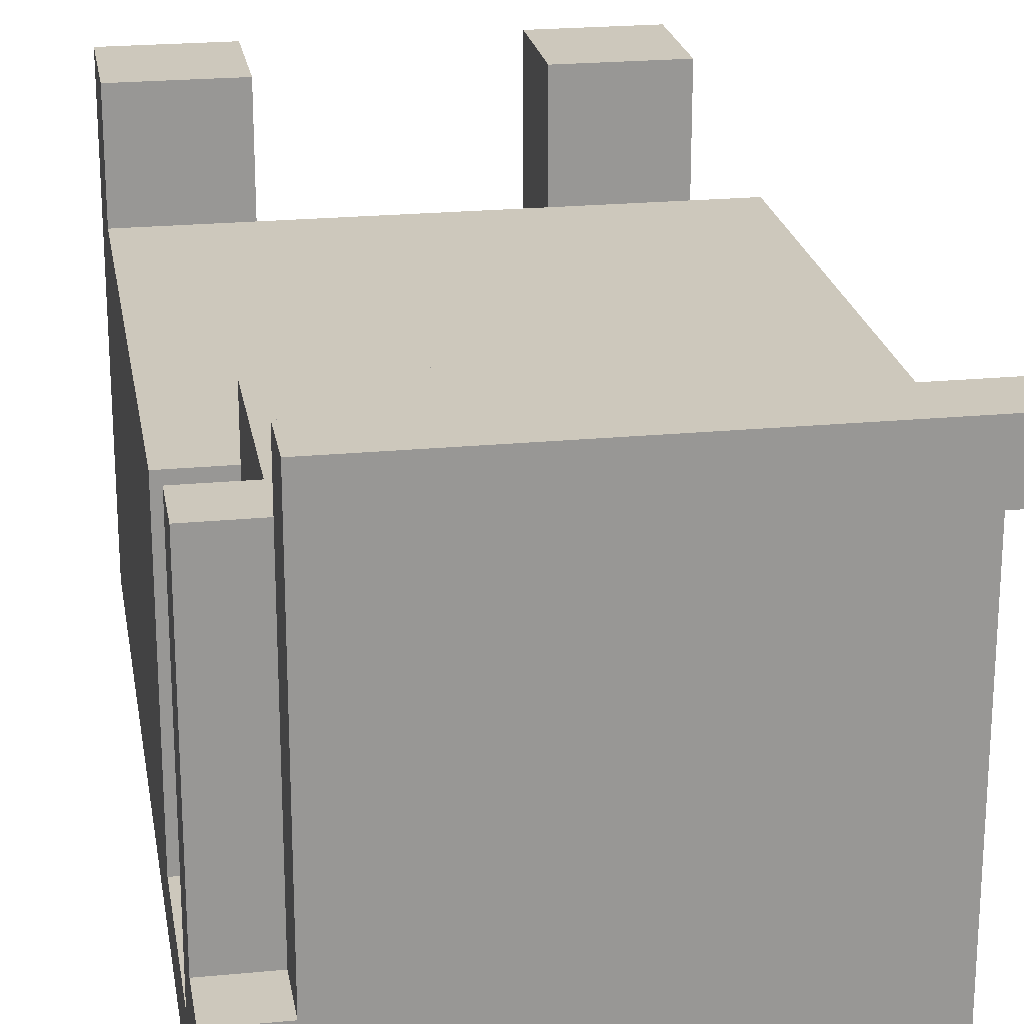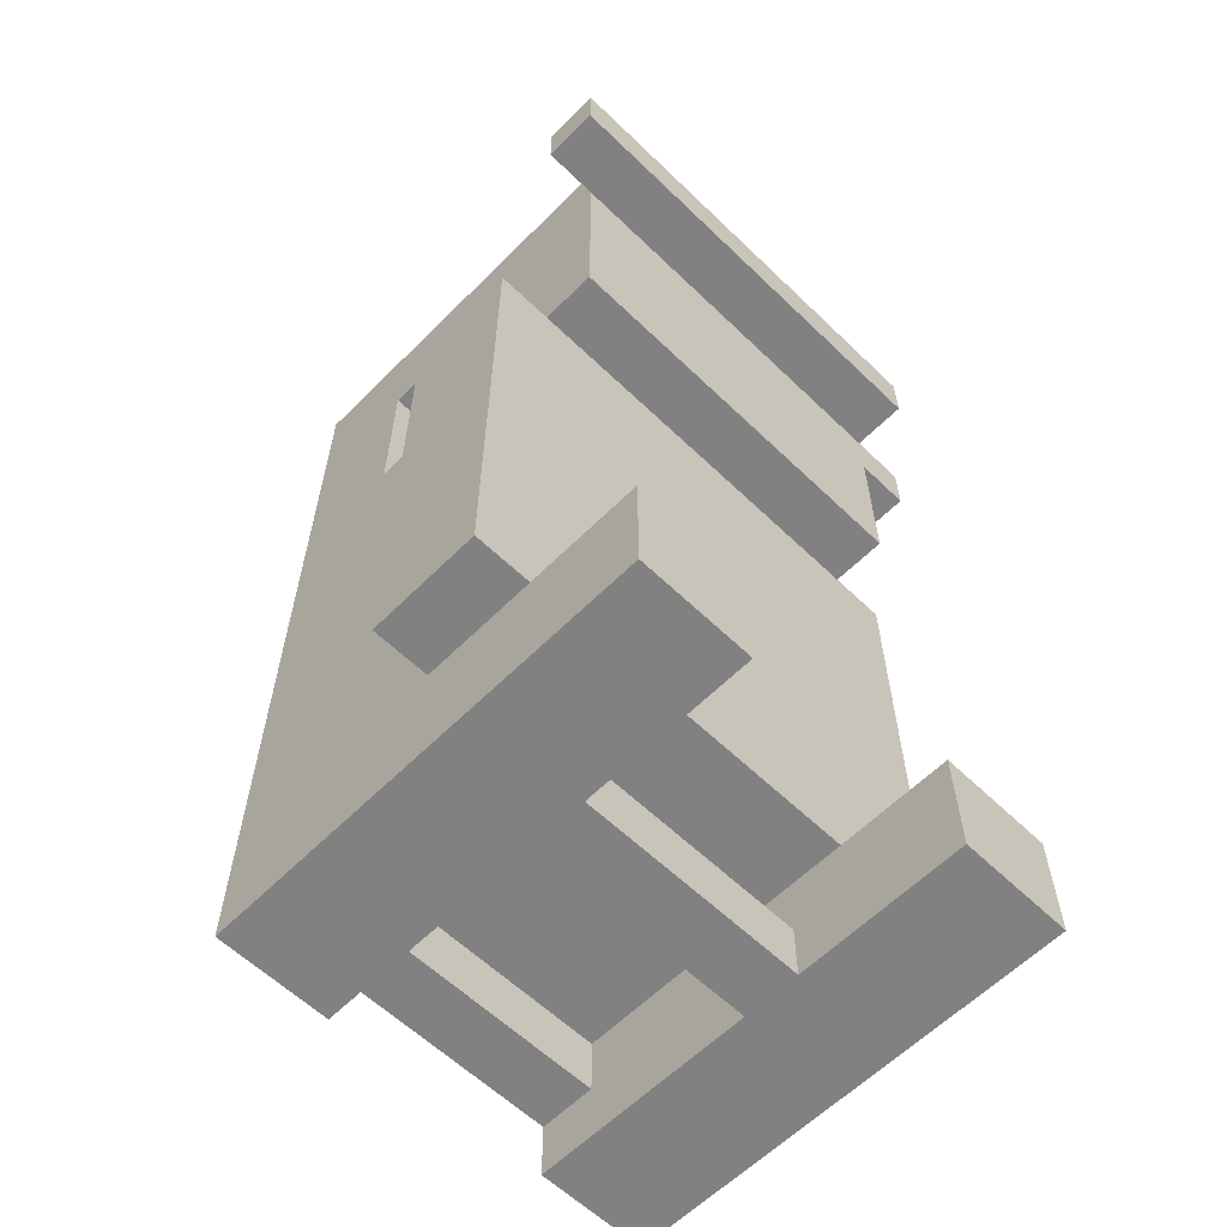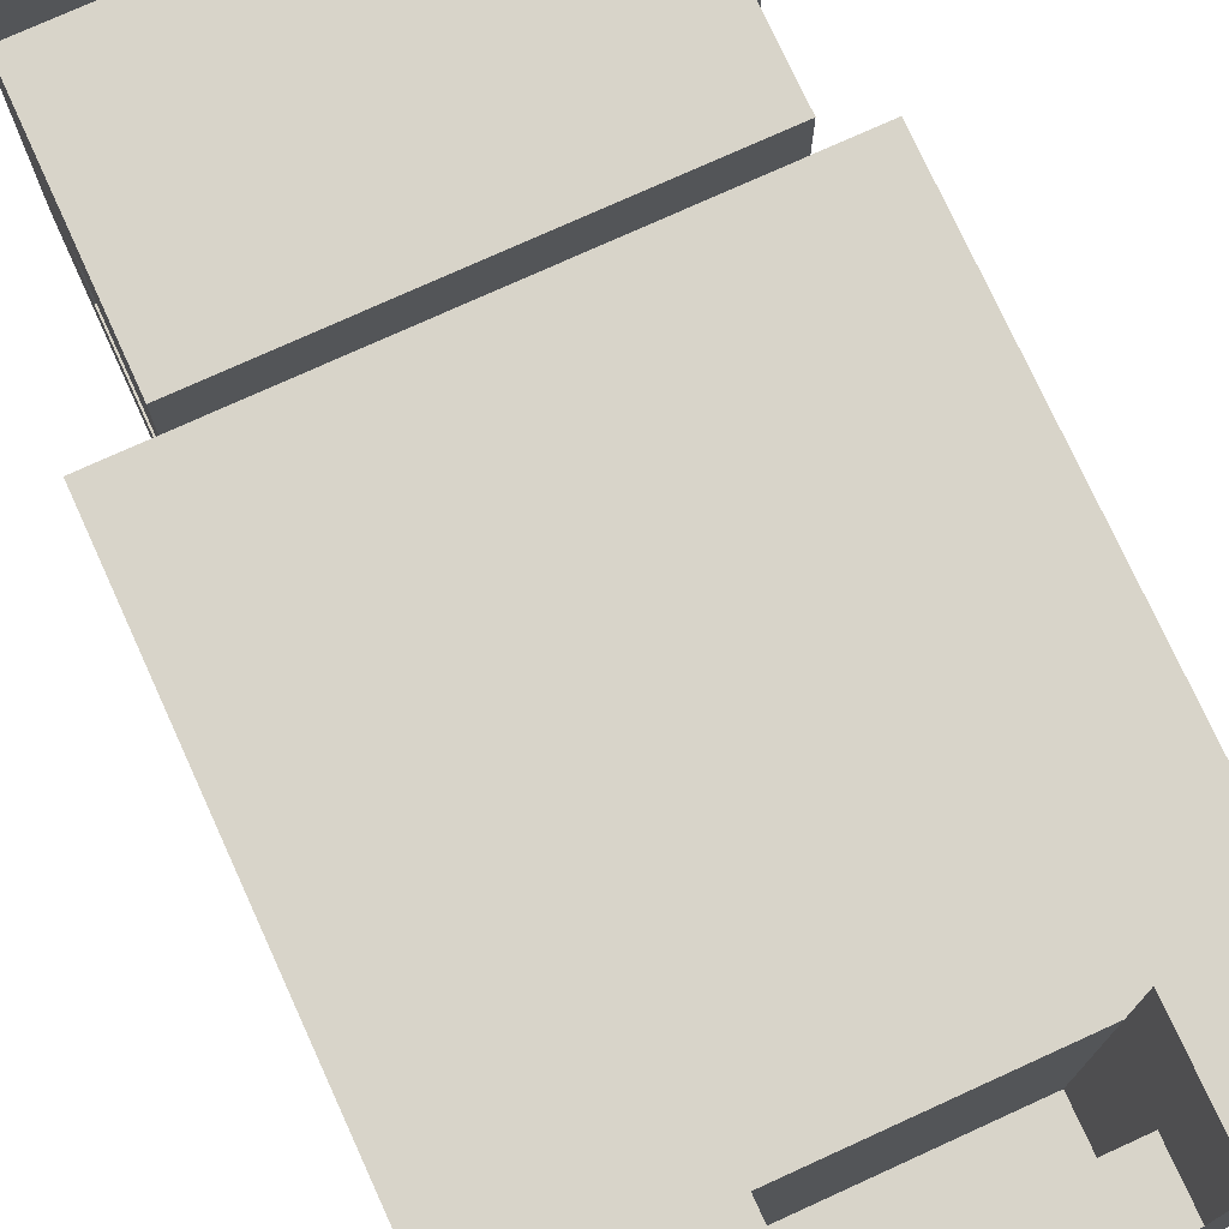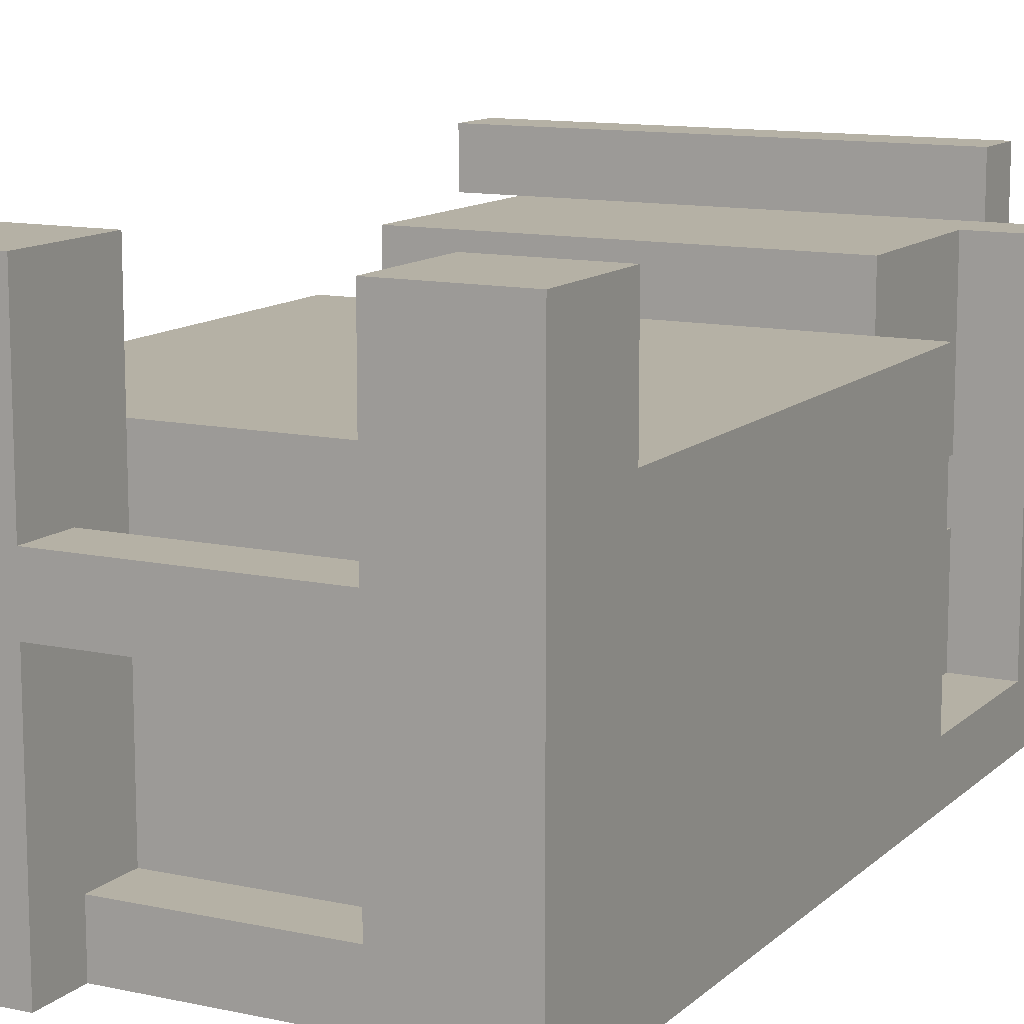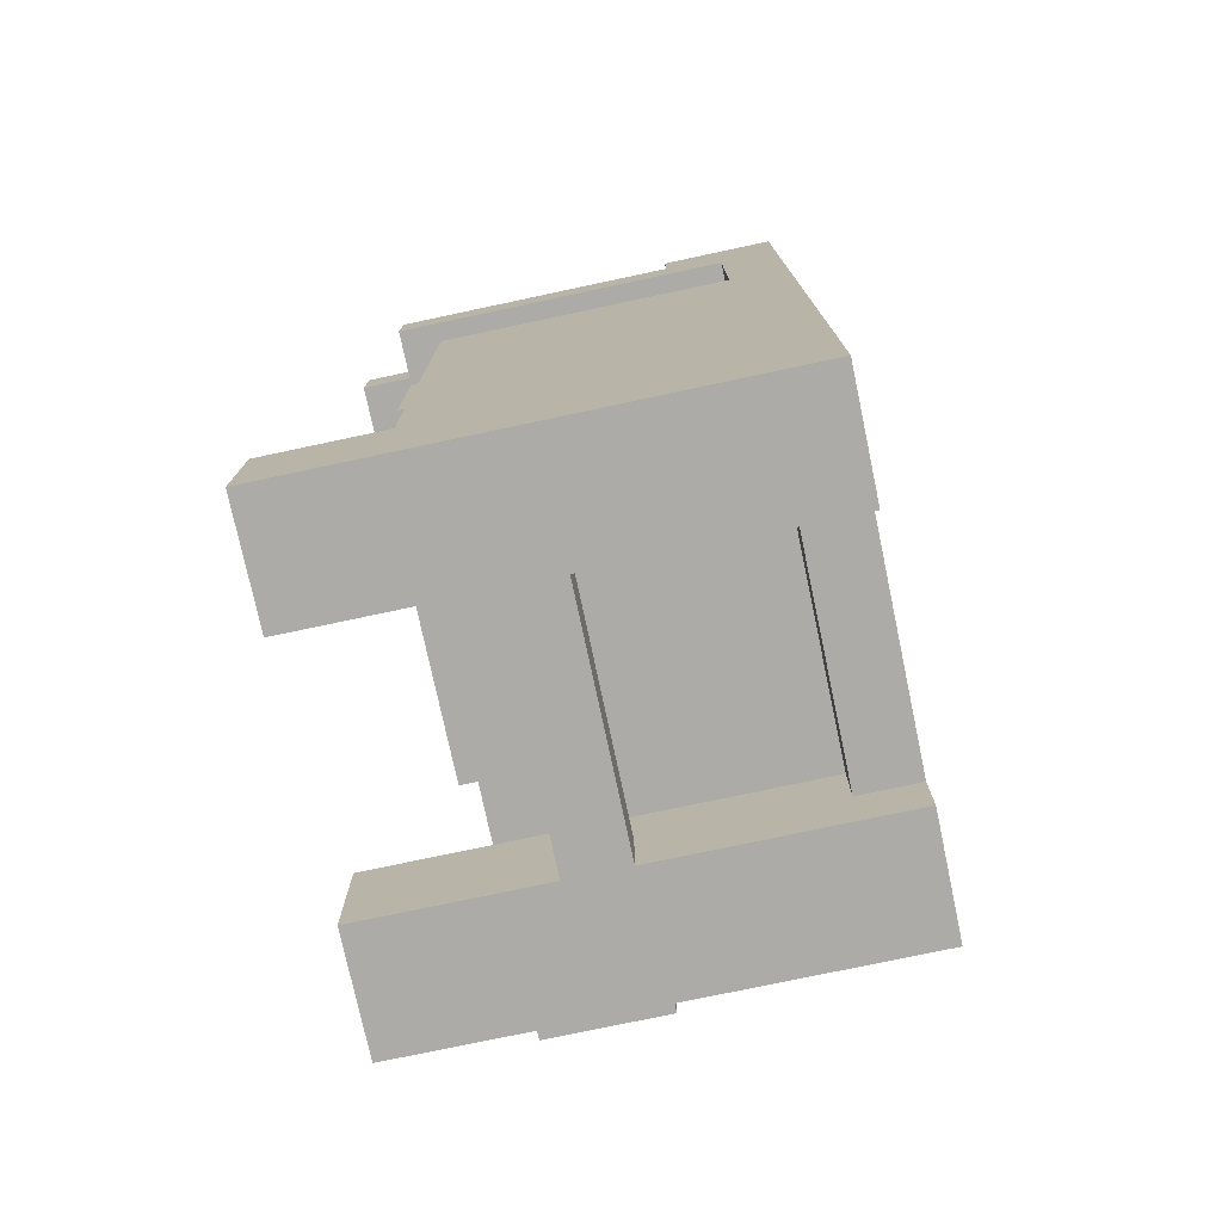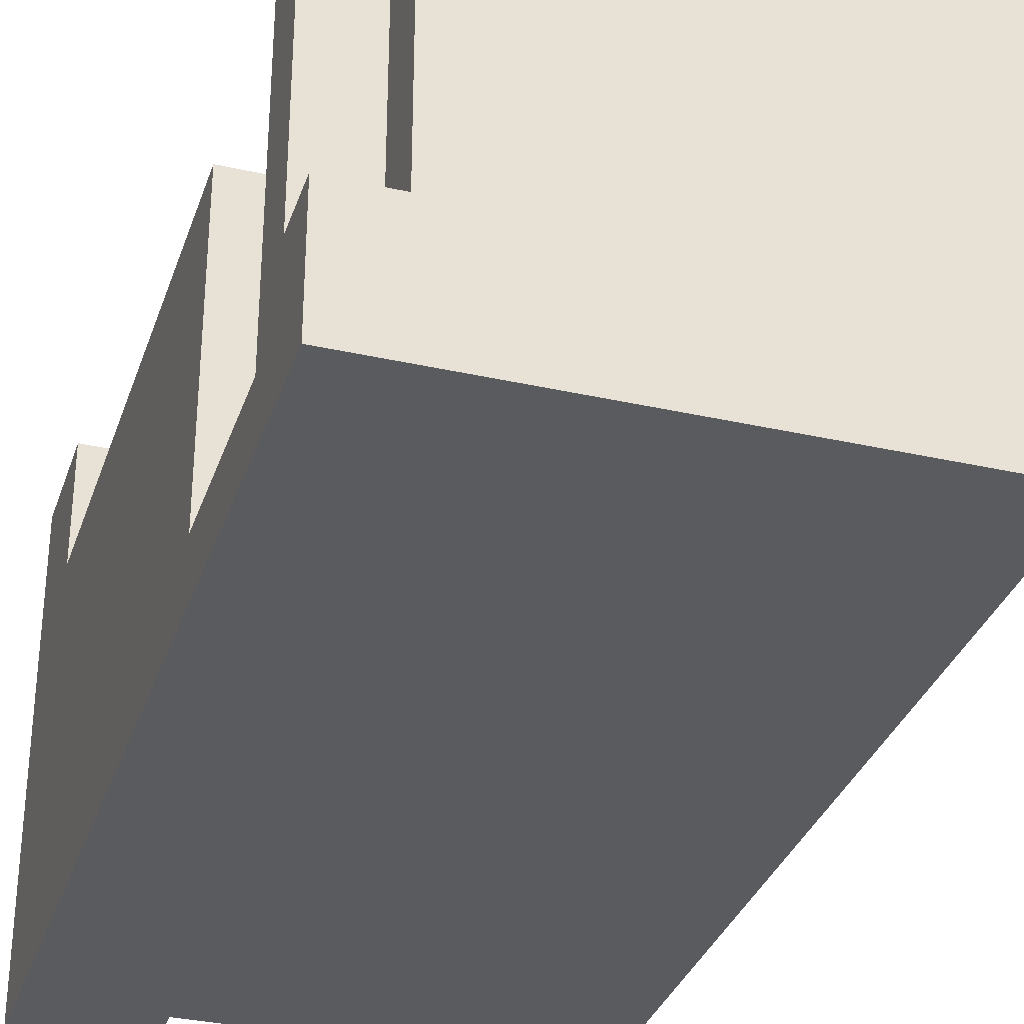
<metadata>
{"format":"obj","ext":"obj","renderer":"f3d","projection":"perspective","resolution":1024,"background":"white","views":[{"elev":22.2,"azim":170.5,"up":"+Z"},{"elev":-60.4,"azim":-44.5,"up":"+Y"},{"elev":75.5,"azim":-24.5,"up":"+Z"},{"elev":11.9,"azim":27.4,"up":"+Z"},{"elev":-76.2,"azim":102.0,"up":"+Y"},{"elev":-33.0,"azim":162.7,"up":"+Z"}]}
</metadata>
<code>
o
v -0.4 0.2 0.2
v -0.4 0.2 0
v -0.4 1.1 0.2
v -0.4 1.1 0
v -0.4 1.5 0.4
v -0.4 1.5 0.3
v -0.4 1.6 0.4
v -0.4 1.6 0.3
v -0.3 0 0.4
v -0.3 0 -0.4
v -0.3 0.2 0.4
v -0.3 0.2 0.2
v -0.3 0.2 0
v -0.3 0.2 -0.3
v -0.3 1.1 0.3
v -0.3 1.1 0.2
v -0.3 1.1 0
v -0.3 1.1 -0.2
v -0.3 1.1 -0.3
v -0.3 1.4 0
v -0.3 1.4 -0.2
v -0.3 1.5 0.3
v -0.3 1.5 0
v -0.3 1.5 -0.2
v -0.3 1.5 -0.3
v -0.3 1.6 0.3
v -0.3 1.6 -0.3
v -0.3 1.6 -0.4
v 0.3 0 0.4
v 0.3 0 0.1
v 0.3 0 0
v 0.3 0 -0.4
v 0.3 0.1 0.1
v 0.3 0.1 0
v 0.3 0.1 -0.3
v 0.3 0.1 -0.4
v 0.3 0.2 0.4
v 0.3 0.2 0.2
v 0.3 0.2 -0.3
v 0.3 1.1 -0.1
v 0.3 1.1 -0.2
v 0.3 1.4 -0.1
v 0.3 1.4 -0.2
v -0.1 0 0.4
v -0.1 0 0.1
v -0.1 0 0
v -0.1 0 -0.4
v -0.1 0.1 0.1
v -0.1 0.1 0
v -0.1 0.1 -0.3
v -0.1 0.1 -0.4
v -0.1 0.2 0.4
v -0.1 0.2 0.2
v -0.1 0.2 -0.3
v 0.4 1.1 0.3
v 0.4 1.1 0.2
v 0.4 1.1 0
v 0.4 1.1 -0.1
v 0.4 1.1 -0.3
v 0.4 1.4 0.3
v 0.4 1.4 0
v 0.4 1.4 -0.1
v 0.4 1.4 -0.3
v 0.4 1.5 0.4
v 0.4 1.5 0.3
v 0.4 1.5 -0.2
v 0.4 1.6 0.4
v 0.4 1.6 -0.2
v 0.5 0 0.4
v 0.5 0 -0.4
v 0.5 0.2 0.4
v 0.5 0.2 0.2
v 0.5 0.2 -0.3
v 0.5 1.1 0.2
v 0.5 1.1 -0.3
v 0.5 1.4 0.3
v 0.5 1.4 -0.3
v 0.5 1.5 0.3
v 0.5 1.5 -0.2
v 0.5 1.5 -0.3
v 0.5 1.6 -0.2
v 0.5 1.6 -0.3
v 0.5 1.6 -0.4
v -0.4 1.5 0.4
v -0.4 1.6 0.4
v -0.3 0 0.4
v -0.3 0.2 0.4
v -0.1 0 0.4
v -0.1 0.2 0.4
v 0.3 0 0.4
v 0.3 0.2 0.4
v 0.4 1.5 0.4
v 0.4 1.6 0.4
v 0.5 0 0.4
v 0.5 0.2 0.4
v -0.3 1.1 0.3
v -0.3 1.5 0.3
v 0.4 1.1 0.3
v 0.4 1.4 0.3
v 0.4 1.5 0.3
v 0.5 1.4 0.3
v 0.5 1.5 0.3
v -0.4 0.2 0.2
v -0.4 1.1 0.2
v -0.3 0.2 0.2
v -0.3 1.1 0.2
v -0.1 0.2 0.2
v 0.3 0.2 0.2
v 0.4 1.1 0.2
v 0.5 0.2 0.2
v 0.5 1.1 0.2
v -0.1 0 0.1
v -0.1 0.1 0.1
v 0.3 0 0.1
v 0.3 0.1 0.1
v 0.3 1.1 -0.1
v 0.3 1.4 -0.1
v 0.4 1.1 -0.1
v 0.4 1.4 -0.1
v -0.3 1.1 -0.2
v -0.3 1.4 -0.2
v 0.3 1.1 -0.2
v 0.3 1.4 -0.2
v 0.4 1.5 -0.2
v 0.4 1.6 -0.2
v 0.5 1.5 -0.2
v 0.5 1.6 -0.2
v -0.1 0.1 -0.3
v -0.1 0.2 -0.3
v 0.3 0.1 -0.3
v 0.3 0.2 -0.3
v 0.4 1.1 -0.3
v 0.4 1.4 -0.3
v 0.5 1.1 -0.3
v 0.5 1.4 -0.3
v -0.4 1.5 0.3
v -0.4 1.6 0.3
v -0.3 1.5 0.3
v -0.3 1.6 0.3
v -0.4 0.2 0
v -0.4 1.1 0
v -0.3 0.2 0
v -0.3 1.1 0
v -0.3 1.4 0
v -0.1 0 0
v -0.1 0.1 0
v 0.3 0 0
v 0.3 0.1 0
v 0.4 1.1 0
v 0.4 1.4 0
v -0.3 0 -0.4
v -0.3 1.6 -0.4
v -0.1 0 -0.4
v -0.1 0.1 -0.4
v 0.3 0 -0.4
v 0.3 0.1 -0.4
v 0.5 0 -0.4
v 0.5 1.6 -0.4
v -0.3 0 0.4
v -0.1 0 0.4
v 0.3 0 0.4
v 0.5 0 0.4
v -0.1 0 0.1
v 0.3 0 0.1
v -0.1 0 0
v 0.3 0 0
v -0.3 0 -0.4
v -0.1 0 -0.4
v 0.3 0 -0.4
v 0.5 0 -0.4
v -0.1 0.1 -0.3
v 0.3 0.1 -0.3
v -0.1 0.1 -0.4
v 0.3 0.1 -0.4
v -0.4 0.2 0.2
v -0.3 0.2 0.2
v -0.1 0.2 0.2
v 0.3 0.2 0.2
v -0.4 0.2 0
v -0.3 0.2 0
v -0.1 0.2 -0.3
v 0.3 0.2 -0.3
v -0.3 1.1 0.3
v 0.4 1.1 0.3
v -0.3 1.1 0.2
v 0.4 1.1 0.2
v 0.4 1.4 0.3
v 0.5 1.4 0.3
v -0.3 1.4 0
v 0.4 1.4 0
v 0.3 1.4 -0.1
v 0.4 1.4 -0.1
v -0.3 1.4 -0.2
v 0.3 1.4 -0.2
v 0.4 1.4 -0.3
v 0.5 1.4 -0.3
v -0.4 1.5 0.4
v 0.4 1.5 0.4
v -0.4 1.5 0.3
v -0.3 1.5 0.3
v 0.4 1.5 0.3
v -0.1 0.1 0.1
v 0.3 0.1 0.1
v -0.1 0.1 0
v 0.3 0.1 0
v -0.3 0.2 0.4
v -0.1 0.2 0.4
v 0.3 0.2 0.4
v 0.5 0.2 0.4
v -0.3 0.2 0.2
v -0.1 0.2 0.2
v 0.3 0.2 0.2
v 0.5 0.2 0.2
v -0.4 1.1 0.2
v -0.3 1.1 0.2
v 0.4 1.1 0.2
v 0.5 1.1 0.2
v -0.4 1.1 0
v -0.3 1.1 0
v 0.4 1.1 0
v 0.3 1.1 -0.1
v 0.4 1.1 -0.1
v -0.3 1.1 -0.2
v 0.3 1.1 -0.2
v 0.4 1.1 -0.3
v 0.5 1.1 -0.3
v 0.4 1.5 0.3
v 0.5 1.5 0.3
v 0.4 1.5 -0.2
v 0.5 1.5 -0.2
v -0.4 1.6 0.4
v 0.4 1.6 0.4
v -0.4 1.6 0.3
v -0.3 1.6 0.3
v 0.4 1.6 -0.2
v 0.5 1.6 -0.2
v -0.3 1.6 -0.3
v 0.5 1.6 -0.3
v -0.3 1.6 -0.4
v 0.5 1.6 -0.4
f 3 2 1
f 4 2 3
f 7 6 5
f 8 6 7
f 11 10 9
f 12 10 11
f 13 10 12
f 14 10 13
f 17 14 13
f 18 14 17
f 19 10 14
f 19 14 18
f 20 16 15
f 20 17 16
f 21 19 18
f 22 20 15
f 23 21 20
f 23 20 22
f 24 19 21
f 24 21 23
f 25 10 19
f 25 19 24
f 26 24 23
f 26 23 22
f 26 25 24
f 27 10 25
f 27 25 26
f 28 10 27
f 33 30 29
f 34 32 31
f 35 32 34
f 36 32 35
f 37 33 29
f 37 34 33
f 37 35 34
f 38 35 37
f 39 35 38
f 42 41 40
f 43 41 42
f 44 45 48
f 46 47 49
f 49 47 50
f 50 47 51
f 44 48 52
f 48 49 52
f 49 50 52
f 52 50 53
f 53 50 54
f 55 56 60
f 56 57 60
f 60 57 61
f 58 59 62
f 62 59 63
f 64 65 67
f 65 66 67
f 67 66 68
f 69 70 71
f 71 70 72
f 72 70 73
f 72 73 74
f 73 70 75
f 74 73 75
f 75 70 77
f 76 77 78
f 78 77 79
f 77 70 80
f 79 77 80
f 79 80 81
f 80 70 82
f 81 80 82
f 82 70 83
f 88 87 86
f 89 87 88
f 92 85 84
f 93 85 92
f 94 91 90
f 95 91 94
f 98 97 96
f 99 97 98
f 100 97 99
f 101 100 99
f 102 100 101
f 105 104 103
f 106 104 105
f 107 106 105
f 108 106 107
f 109 106 108
f 110 109 108
f 111 109 110
f 114 113 112
f 115 113 114
f 118 117 116
f 119 117 118
f 122 121 120
f 123 121 122
f 126 125 124
f 127 125 126
f 130 129 128
f 131 129 130
f 134 133 132
f 135 133 134
f 136 137 138
f 138 137 139
f 140 141 142
f 142 141 143
f 145 146 147
f 147 146 148
f 143 144 149
f 149 144 150
f 151 152 153
f 153 152 154
f 154 152 156
f 155 156 157
f 156 152 158
f 157 156 158
f 163 160 159
f 164 162 161
f 165 163 159
f 165 164 163
f 166 162 164
f 166 164 165
f 167 165 159
f 168 165 167
f 169 162 166
f 170 162 169
f 173 172 171
f 174 172 173
f 179 176 175
f 180 176 179
f 181 178 177
f 182 178 181
f 185 184 183
f 186 184 185
f 190 188 187
f 191 190 189
f 192 188 190
f 192 190 191
f 193 191 189
f 194 191 193
f 195 188 192
f 196 188 195
f 199 198 197
f 200 198 199
f 201 198 200
f 202 203 204
f 204 203 205
f 206 207 210
f 210 207 211
f 208 209 212
f 212 209 213
f 214 215 218
f 218 215 219
f 216 217 220
f 219 220 221
f 220 217 222
f 221 220 222
f 219 221 223
f 223 221 224
f 222 217 225
f 225 217 226
f 227 228 229
f 229 228 230
f 231 232 233
f 233 232 234
f 234 232 235
f 234 235 237
f 235 236 237
f 237 236 238
f 237 238 239
f 239 238 240

</code>
